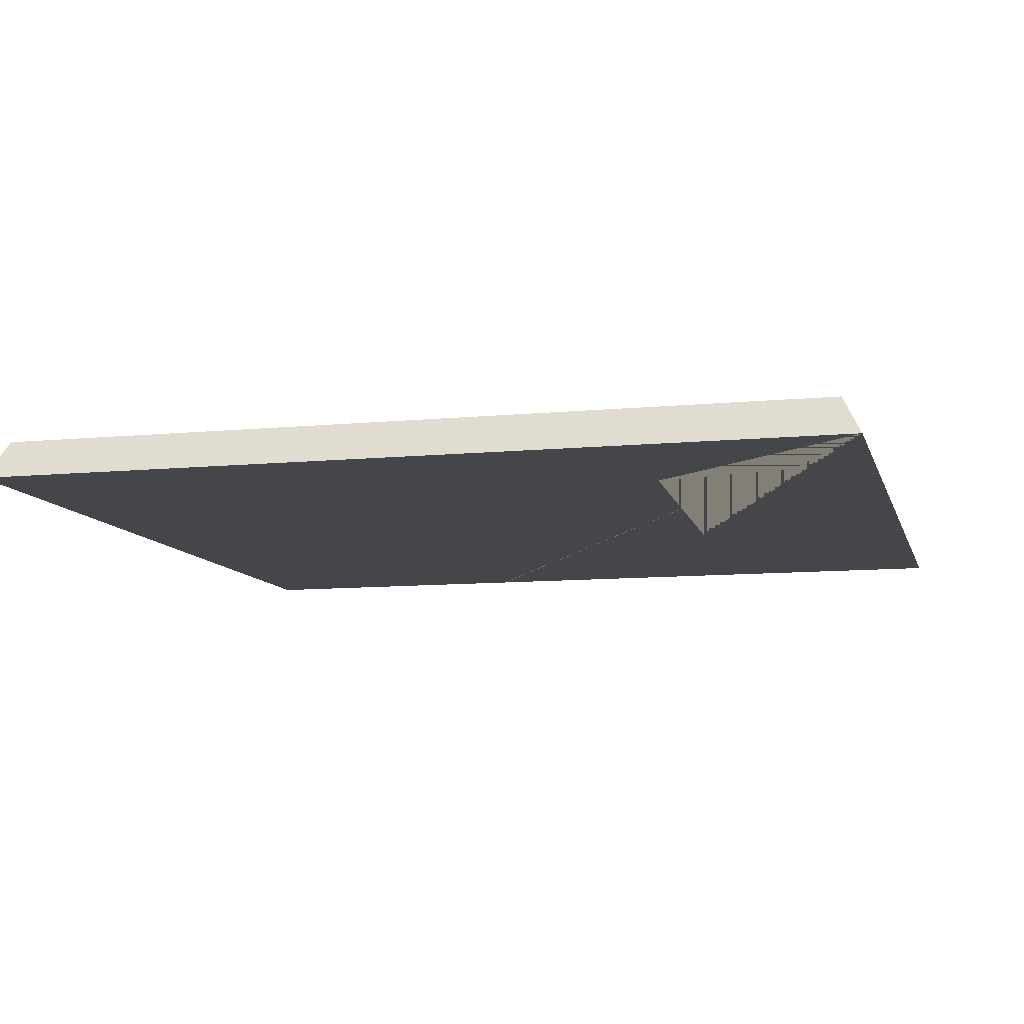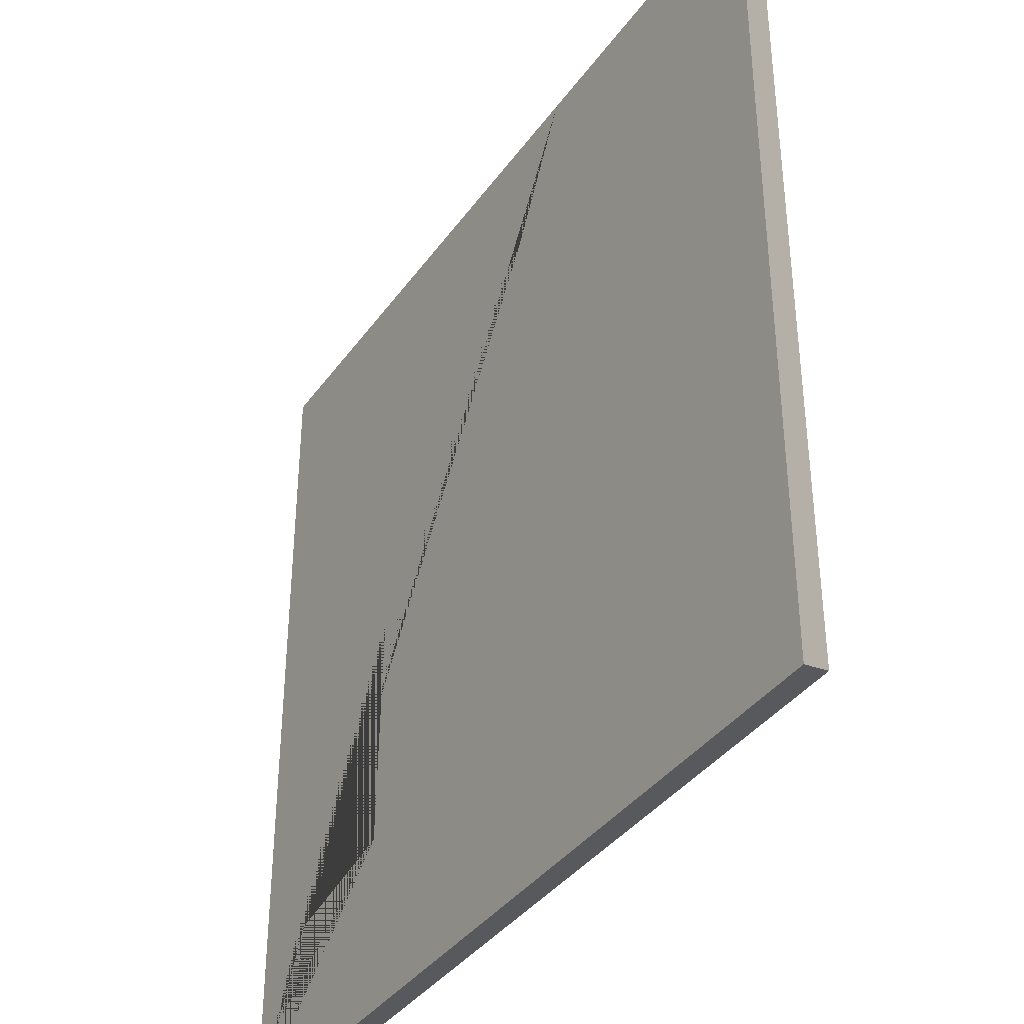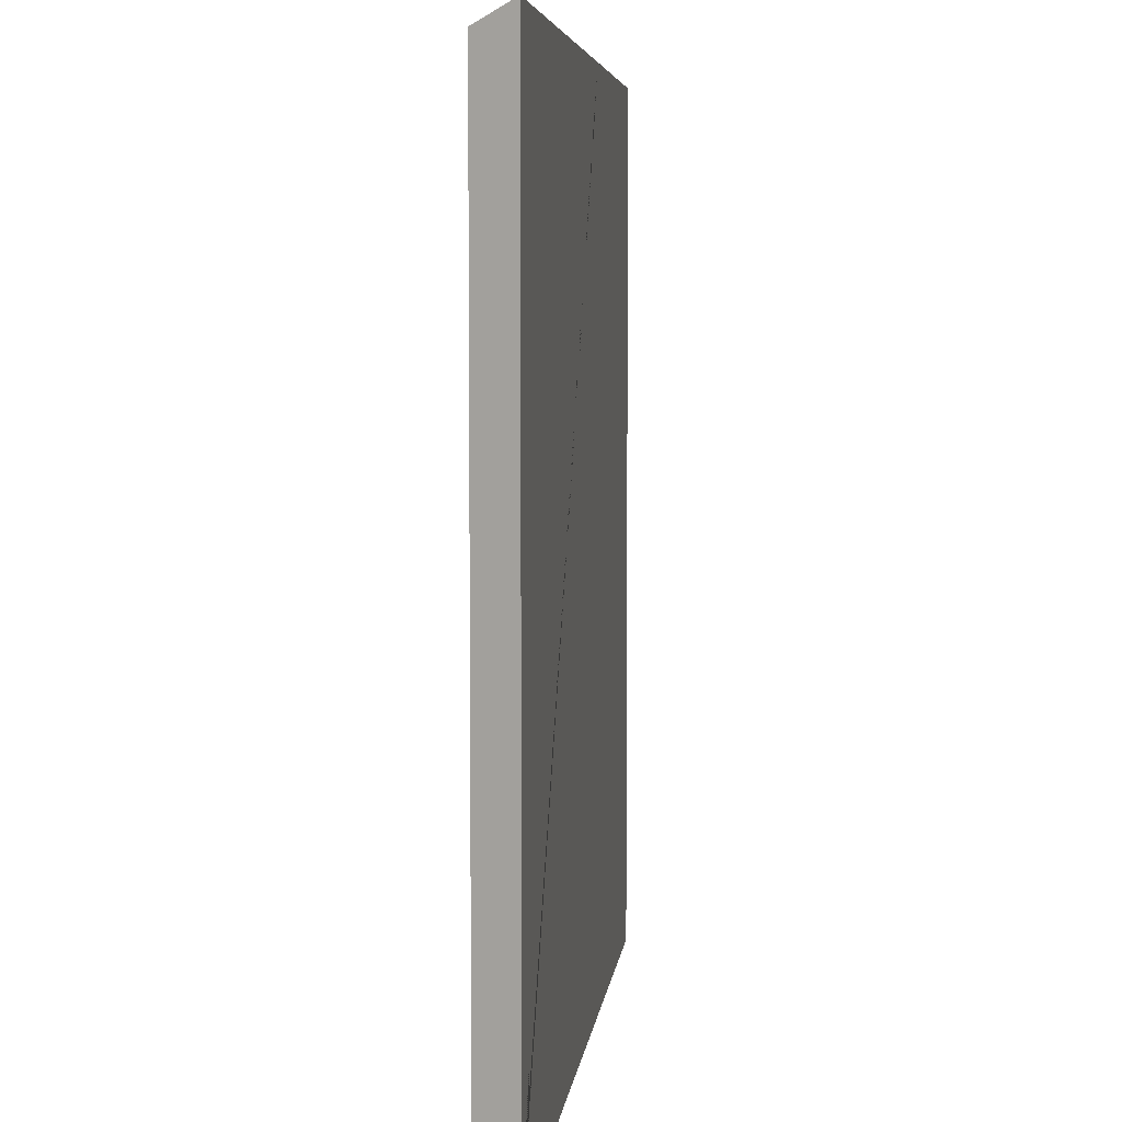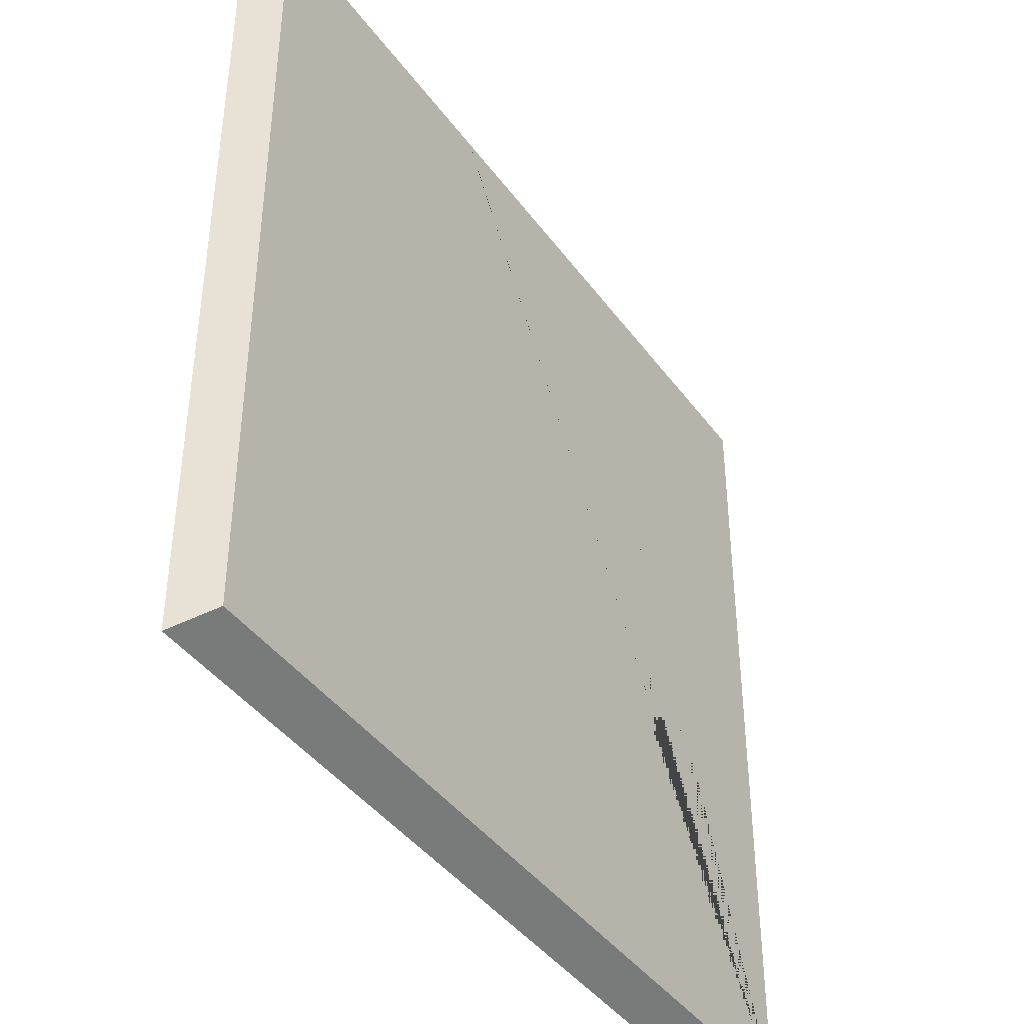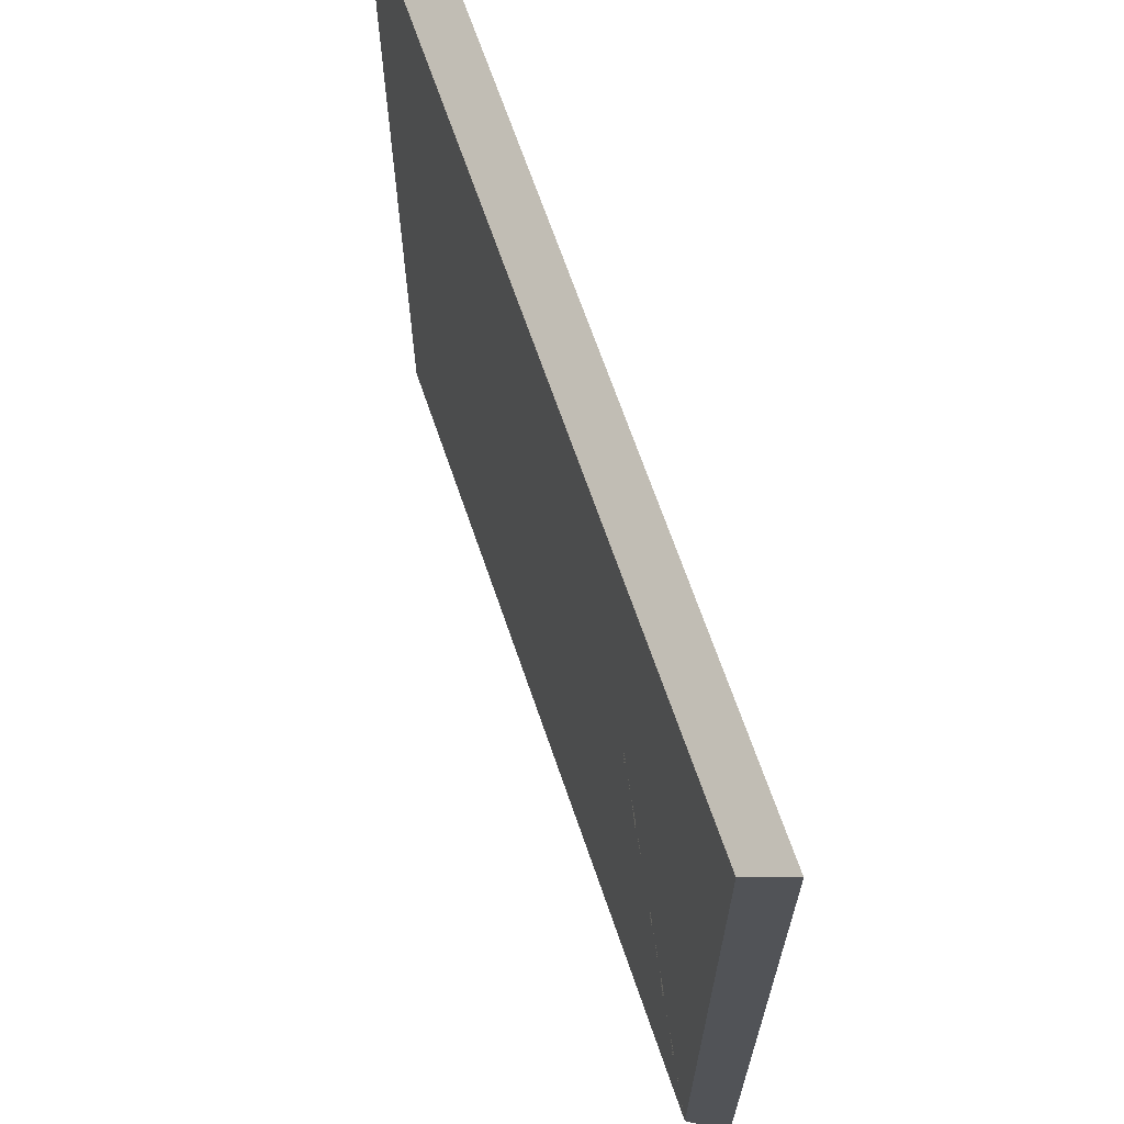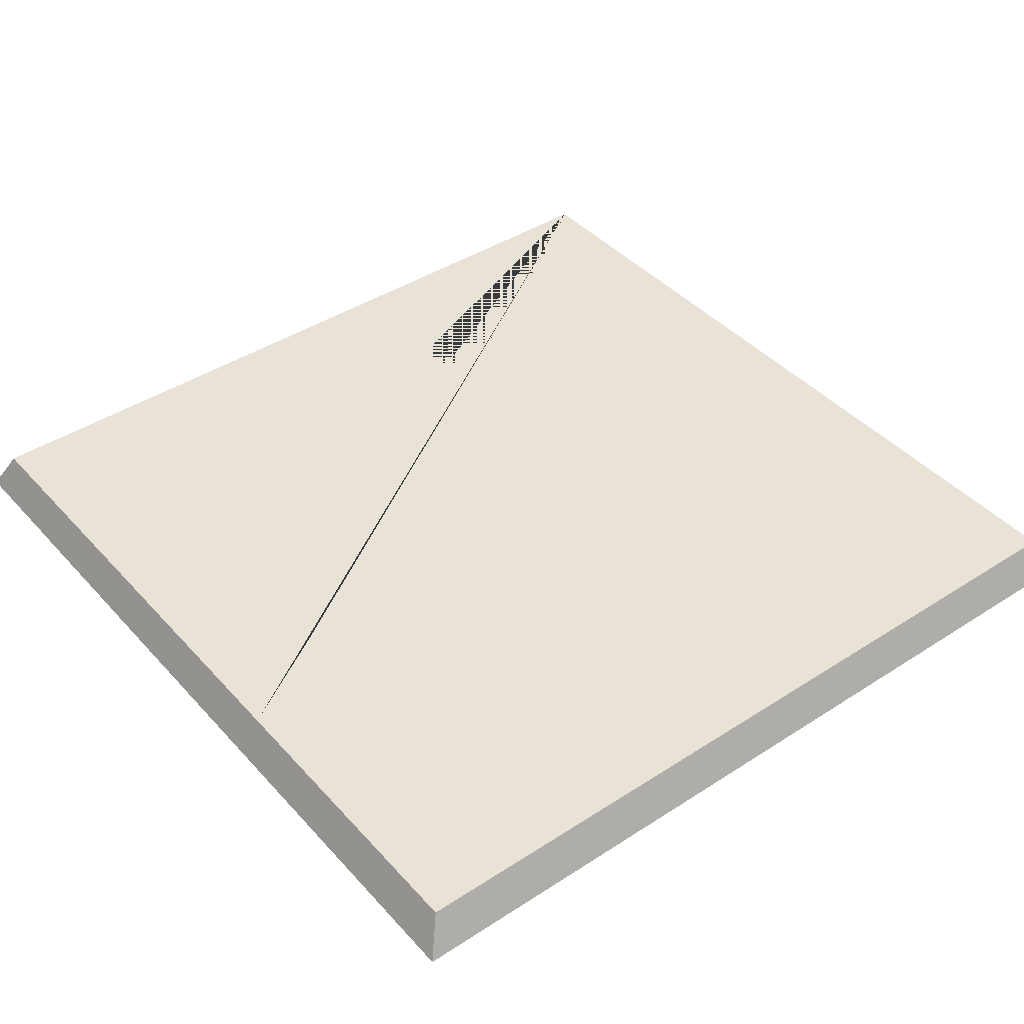
<metadata>
{"format":"obj","ext":"obj","renderer":"f3d","projection":"perspective","resolution":1024,"background":"white","views":[{"elev":-9.8,"azim":-165.7,"up":"+Y"},{"elev":-37.8,"azim":58.6,"up":"+Z"},{"elev":5.5,"azim":-83.7,"up":"+Z"},{"elev":-42.0,"azim":123.1,"up":"+Z"},{"elev":67.5,"azim":-108.9,"up":"+Z"},{"elev":41.8,"azim":52.0,"up":"+Y"}]}
</metadata>
<code>
g default
v -9.695 7.237 -79.13
v -8.27 7.237 -79.13
v -9.663 7.302 -79.16
v -8.302 7.302 -79.16
v -9.663 7.302 -80.52
v -8.302 7.302 -80.52
v -9.695 7.237 -80.55
v -8.27 7.237 -80.55
v -8.804 7.302 -79.16
v -9.564 7.302 -80.29
v -9.342 7.302 -80.25
v -9.339 7.302 -80.01
v -9.325 7.302 -79.68
v -9.136 7.302 -79.5
v -8.914 7.302 -79.34
v -8.786 7.237 -79.13
v -9.564 7.237 -80.3
v -9.337 7.237 -80.26
v -9.321 7.237 -79.68
v -9.128 7.237 -79.5
v -8.907 7.237 -79.35
g pCube53
f 9 16 2 4
f 5 10 11 12 13 14 15 9 4 6
f 5 6 8 7
f 7 17 18 19 20 21 16 1
f 2 8 6 4
f 7 1 3 5
f 3 9 15 14 13 12 11 10 5
f 7 8 2 16 21 20 19 18 17
f 1 16 9 3

</code>
